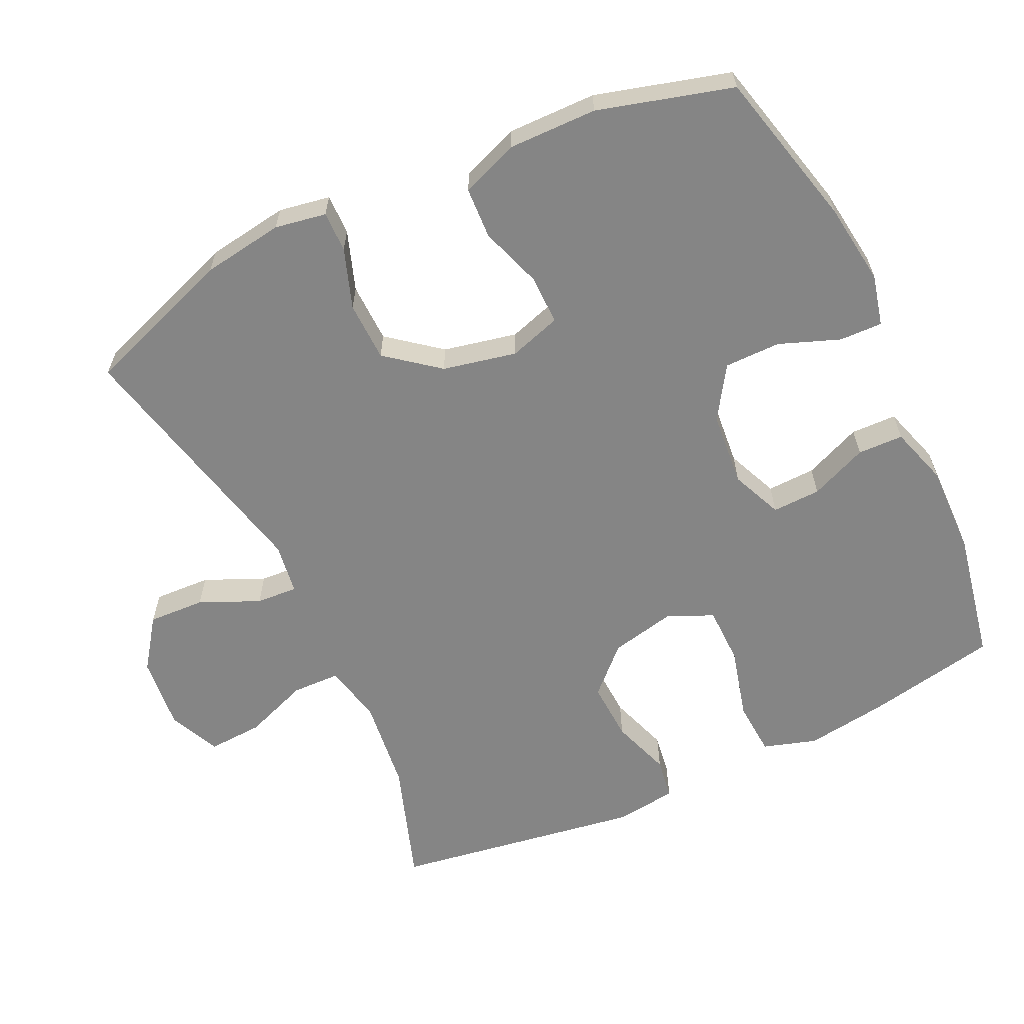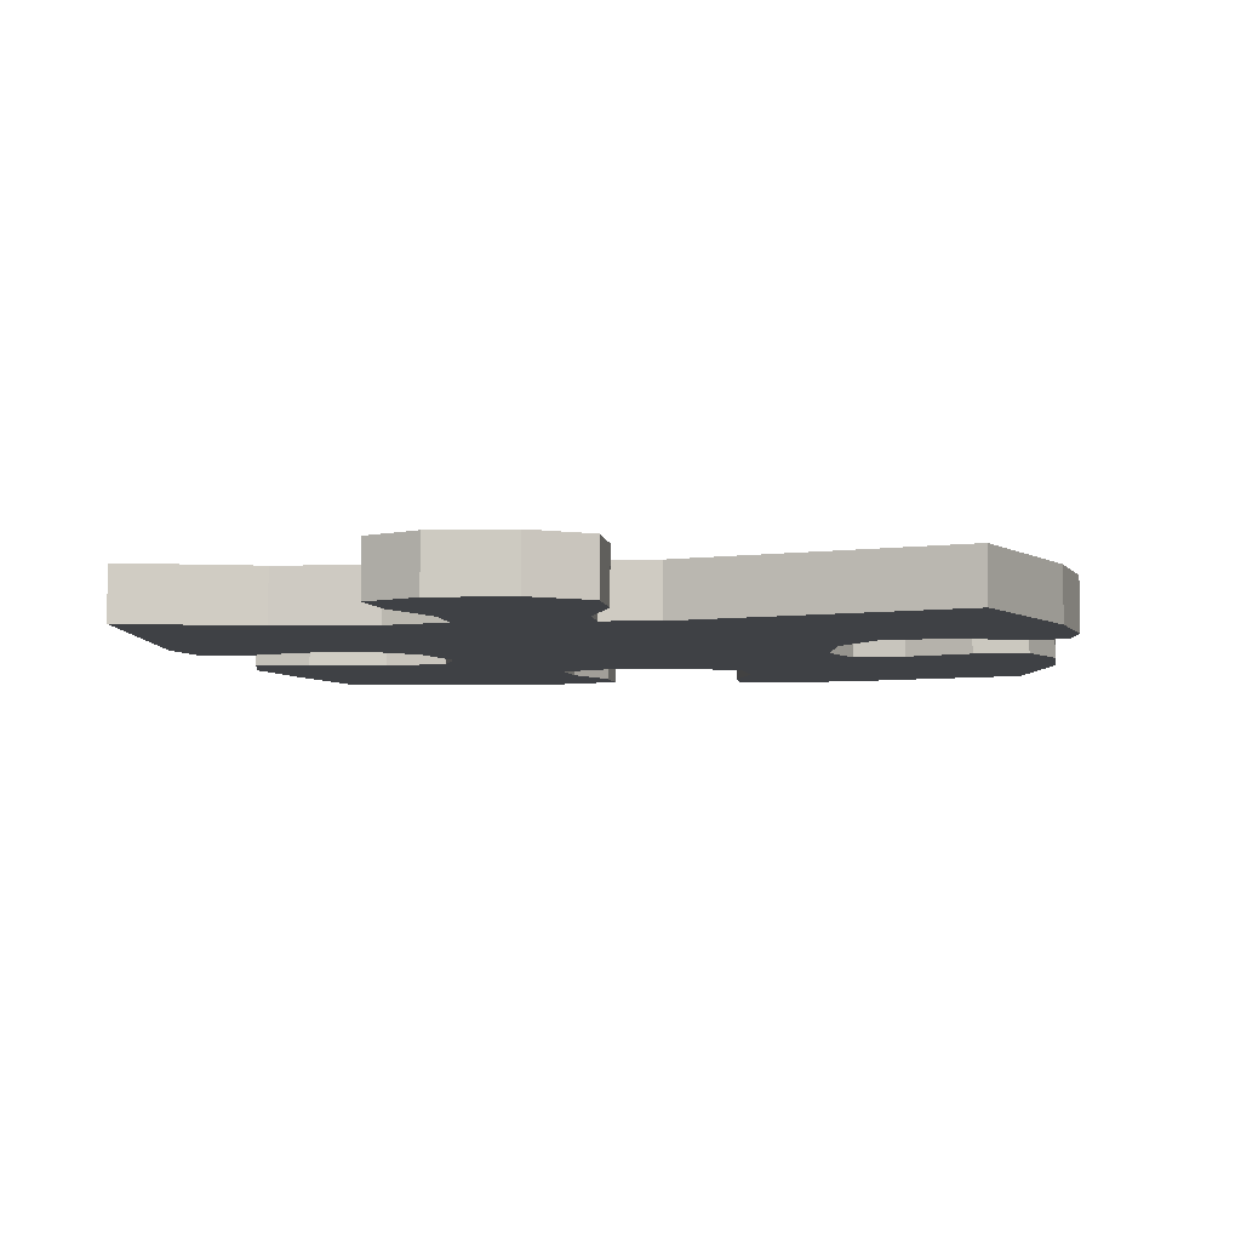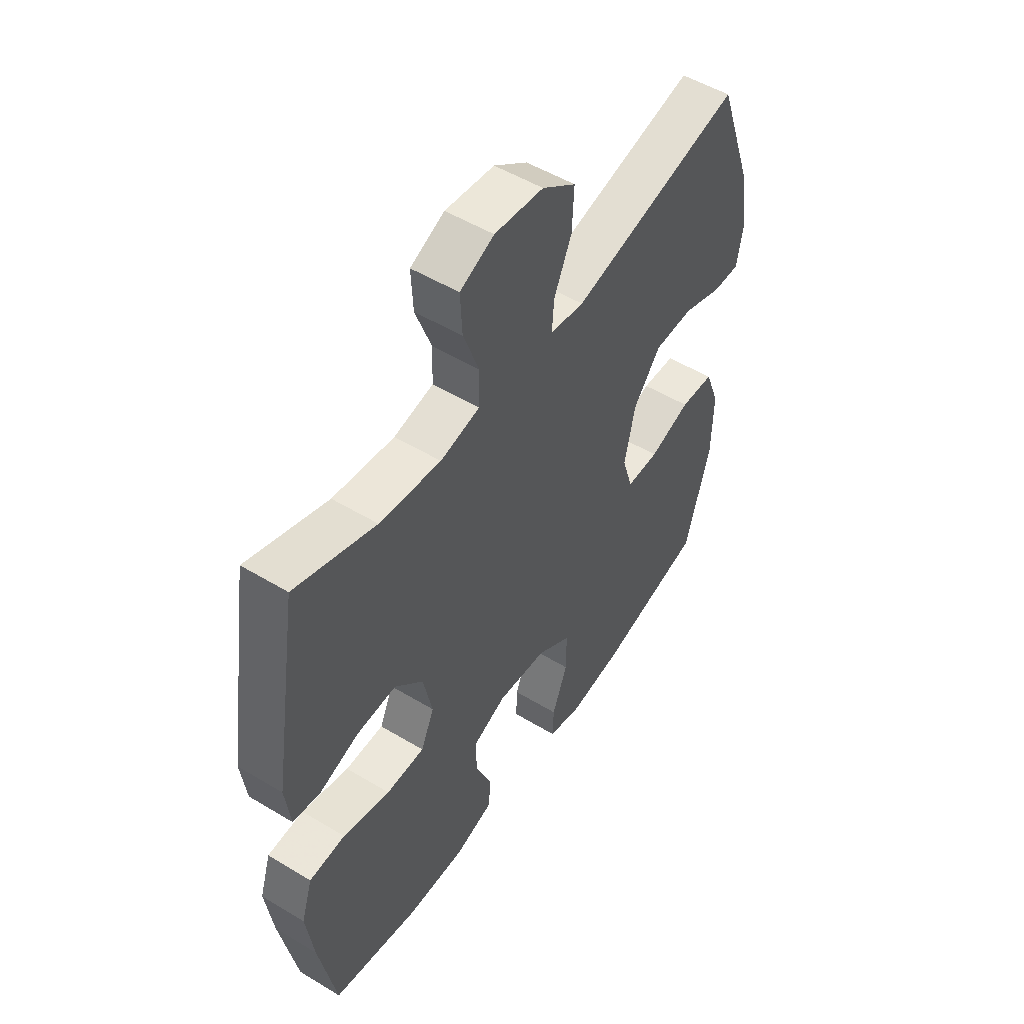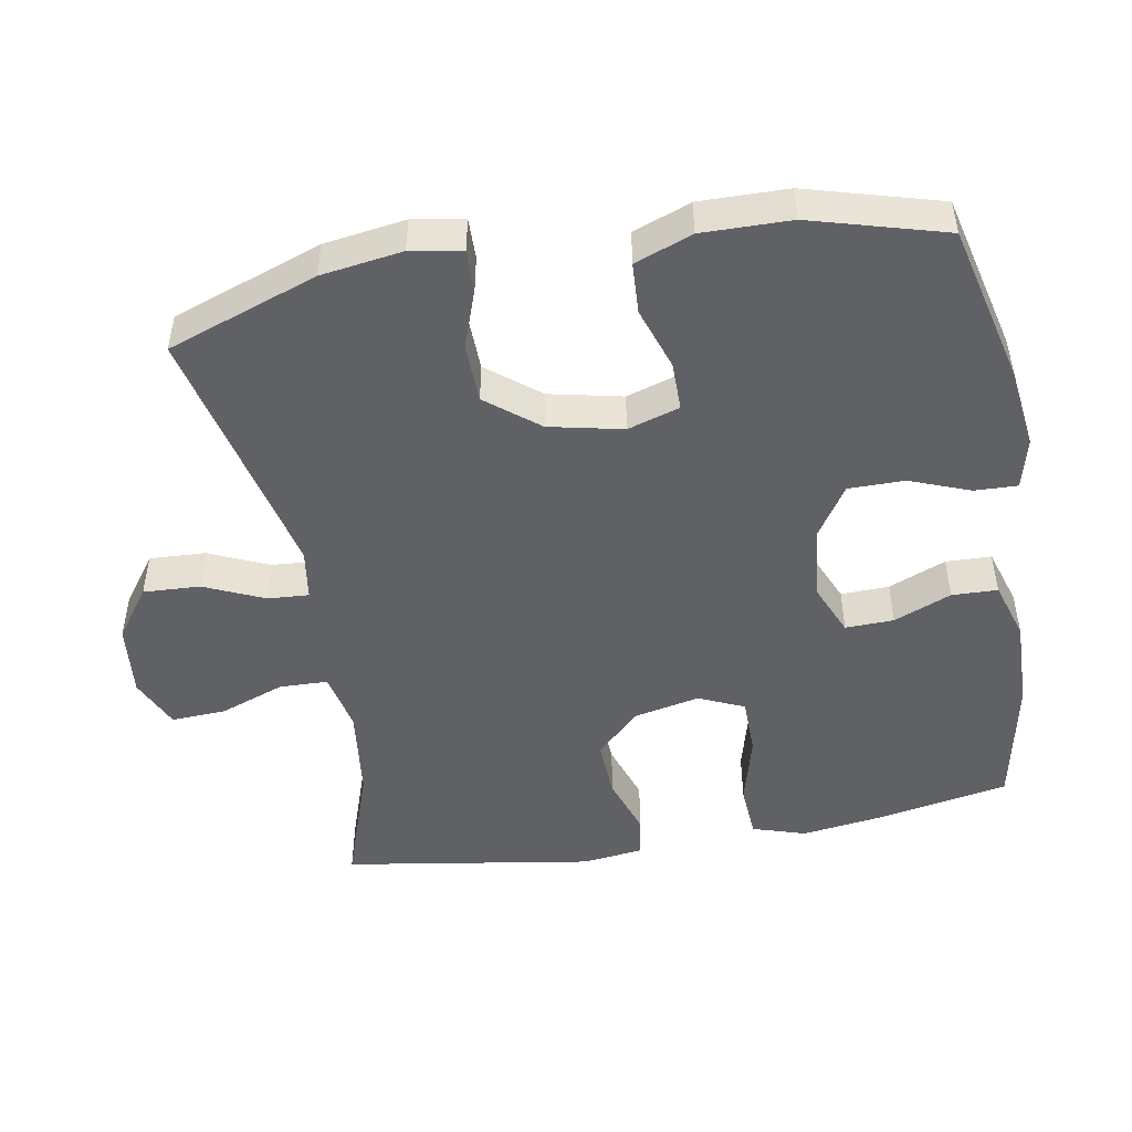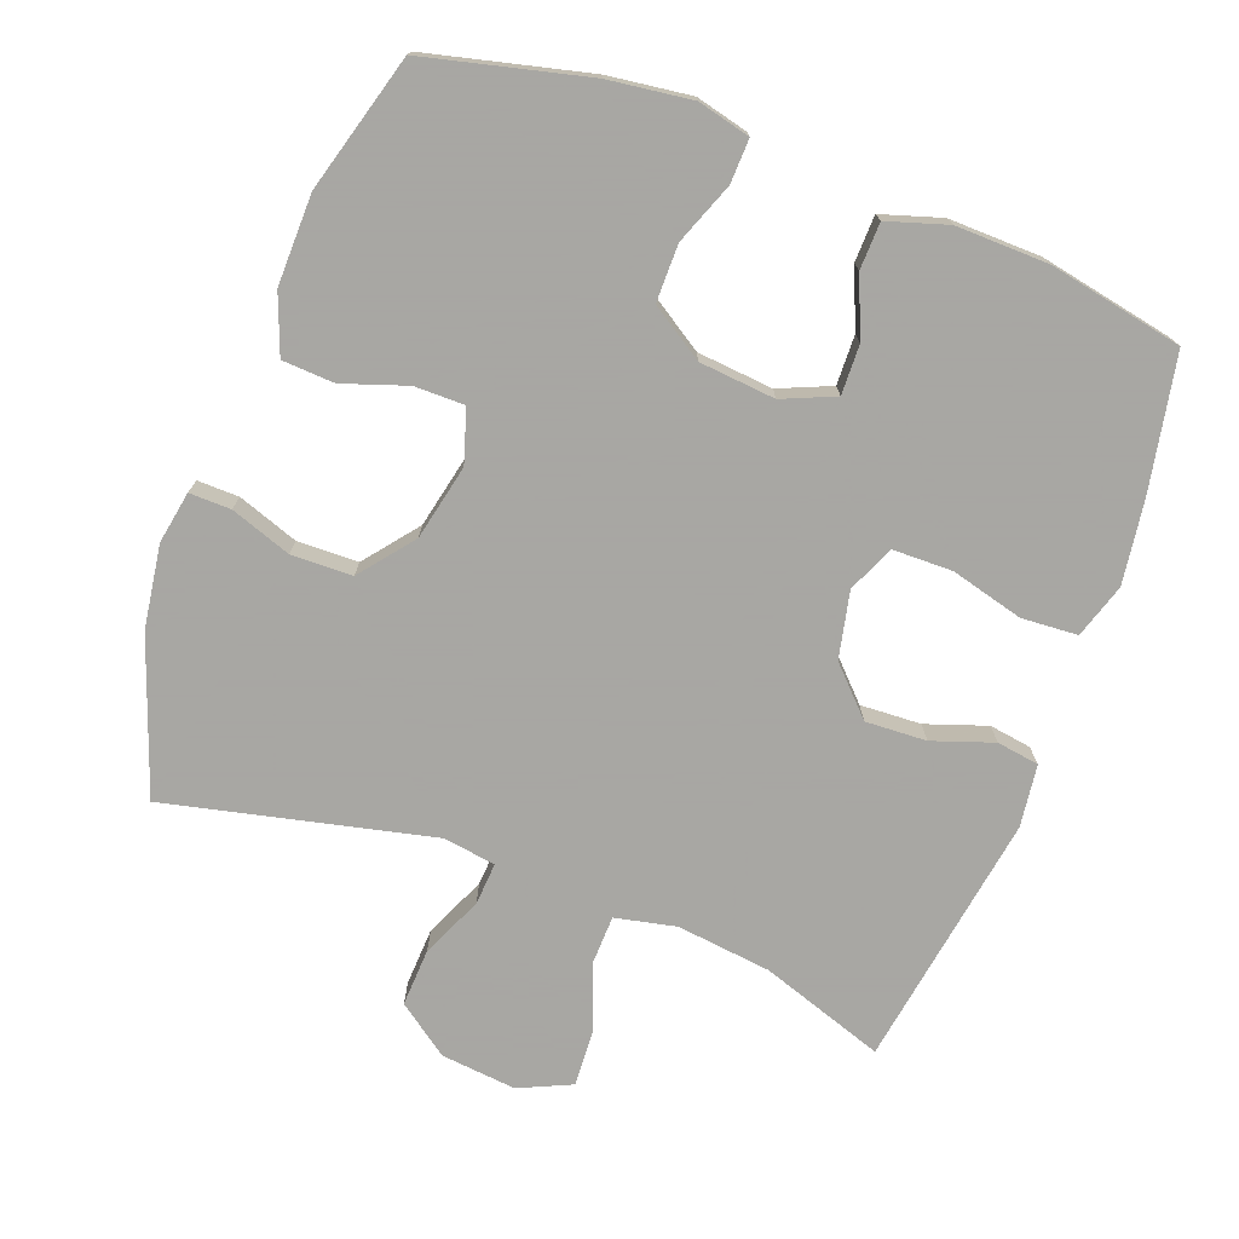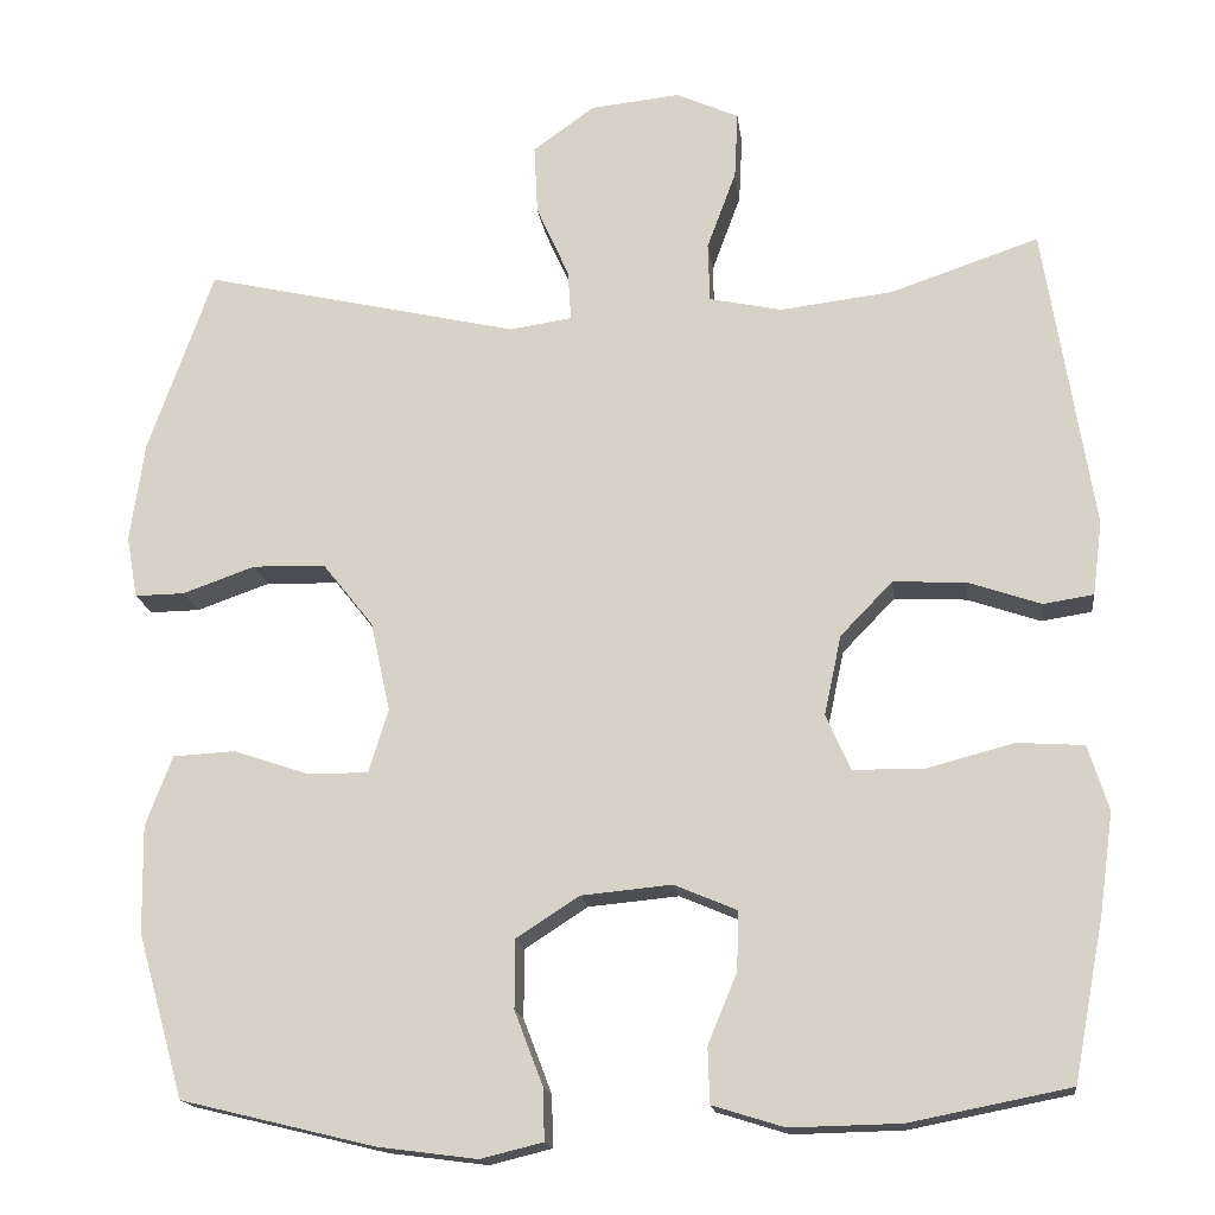
<metadata>
{"format":"obj","ext":"obj","renderer":"f3d","projection":"perspective","resolution":1024,"background":"white","views":[{"elev":-61.8,"azim":115.5,"up":"+Y"},{"elev":-5.5,"azim":10.6,"up":"+Y"},{"elev":51.8,"azim":-56.8,"up":"+Z"},{"elev":-48.3,"azim":100.1,"up":"+Y"},{"elev":-74.4,"azim":159.6,"up":"+Y"},{"elev":-16.6,"azim":-173.0,"up":"+Z"}]}
</metadata>
<code>
v 0.5 0.07 -0.5
v 0.273 0.07 -0.555
v 0.157 0.07 -0.57
v 0.084 0.07 -0.552
v 0.086 0.07 -0.491
v 0.119 0.07 -0.405
v 0.119 0.07 -0.325
v 0.045 0.07 -0.277
v -0.061 0.07 -0.267
v -0.134 0.07 -0.298
v -0.132 0.07 -0.367
v -0.098 0.07 -0.449
v -0.1 0.07 -0.514
v -0.184 0.07 -0.54
v -0.313 0.07 -0.537
v -0.5 0.07 -0.5
v -0.536 0.07 -0.311
v -0.552 0.07 -0.195
v -0.528 0.07 -0.119
v -0.45 0.07 -0.114
v -0.348 0.07 -0.141
v -0.265 0.07 -0.14
v -0.236 0.07 -0.075
v -0.256 0.07 0.018
v -0.317 0.07 0.081
v -0.402 0.07 0.077
v -0.487 0.07 0.048
v -0.546 0.07 0.057
v -0.557 0.07 0.144
v -0.5 0.07 0.5
v -0.327 0.07 0.441
v -0.195 0.07 0.425
v -0.11 0.07 0.443
v -0.108 0.07 0.512
v -0.142 0.07 0.604
v -0.146 0.07 0.682
v -0.073 0.07 0.715
v 0.032 0.07 0.704
v 0.104 0.07 0.652
v 0.1 0.07 0.571
v 0.062 0.07 0.486
v 0.058 0.07 0.427
v 0.131 0.07 0.416
v 0.5 0.07 0.5
v 0.576 0.07 0.286
v 0.593 0.07 0.17
v 0.58 0.07 0.097
v 0.522 0.07 0.098
v 0.437 0.07 0.128
v 0.352 0.07 0.126
v 0.293 0.07 0.052
v 0.27 0.07 -0.053
v 0.293 0.07 -0.127
v 0.363 0.07 -0.127
v 0.452 0.07 -0.097
v 0.525 0.07 -0.101
v 0.556 0.07 -0.183
v 0.554 0.07 -0.309
v 0.5 0 -0.5
v 0.273 0 -0.555
v 0.157 0 -0.57
v 0.084 0 -0.552
v 0.086 0 -0.491
v 0.119 0 -0.405
v 0.119 0 -0.325
v 0.045 0 -0.277
v -0.061 0 -0.267
v -0.134 0 -0.298
v -0.132 0 -0.367
v -0.098 0 -0.449
v -0.1 0 -0.514
v -0.184 0 -0.54
v -0.313 0 -0.537
v -0.5 0 -0.5
v -0.536 0 -0.311
v -0.552 0 -0.195
v -0.528 0 -0.119
v -0.45 0 -0.114
v -0.348 0 -0.141
v -0.265 0 -0.14
v -0.236 0 -0.075
v -0.256 0 0.018
v -0.317 0 0.081
v -0.402 0 0.077
v -0.487 0 0.048
v -0.546 0 0.057
v -0.557 0 0.144
v -0.5 0 0.5
v -0.327 0 0.441
v -0.195 0 0.425
v -0.11 0 0.443
v -0.108 0 0.512
v -0.142 0 0.604
v -0.146 0 0.682
v -0.073 0 0.715
v 0.032 0 0.704
v 0.104 0 0.652
v 0.1 0 0.571
v 0.062 0 0.486
v 0.058 0 0.427
v 0.131 0 0.416
v 0.5 0 0.5
v 0.576 0 0.286
v 0.593 0 0.17
v 0.58 0 0.097
v 0.522 0 0.098
v 0.437 0 0.128
v 0.352 0 0.126
v 0.293 0 0.052
v 0.27 0 -0.053
v 0.293 0 -0.127
v 0.363 0 -0.127
v 0.452 0 -0.097
v 0.525 0 -0.101
v 0.556 0 -0.183
v 0.554 0 -0.309
f 4 5 6
f 3 4 6
f 2 3 6
f 1 2 6
f 58 1 6
f 57 58 6
f 56 57 6
f 55 56 6
f 54 55 6
f 53 54 6 7
f 52 53 7 8
f 51 52 8 9
f 50 51 9 10
f 47 48 49
f 46 47 49
f 45 46 49
f 44 45 49
f 43 44 49
f 42 43 49 50
f 39 40 41
f 38 39 41
f 37 38 41
f 36 37 41
f 35 36 41
f 34 35 41
f 33 34 41 42
f 42 50 10
f 33 42 10
f 32 33 10
f 29 30 31
f 28 29 31
f 27 28 31
f 26 27 31
f 25 26 31 32
f 19 20 21
f 18 19 21
f 17 18 21
f 16 17 21
f 15 16 21
f 14 15 21
f 13 14 21
f 12 13 21
f 11 12 21
f 11 21 22
f 10 11 22 23
f 24 25 32
f 10 23 24 32
f 64 63 62
f 64 62 61
f 64 61 60
f 64 60 59
f 64 59 116
f 64 116 115
f 64 115 114
f 64 114 113
f 64 113 112
f 65 64 112 111
f 66 65 111 110
f 67 66 110 109
f 68 67 109 108
f 107 106 105
f 107 105 104
f 107 104 103
f 107 103 102
f 107 102 101
f 108 107 101 100
f 99 98 97
f 99 97 96
f 99 96 95
f 99 95 94
f 99 94 93
f 99 93 92
f 100 99 92 91
f 68 108 100
f 68 100 91
f 68 91 90
f 89 88 87
f 89 87 86
f 89 86 85
f 89 85 84
f 90 89 84 83
f 79 78 77
f 79 77 76
f 79 76 75
f 79 75 74
f 79 74 73
f 79 73 72
f 79 72 71
f 79 71 70
f 79 70 69
f 80 79 69
f 81 80 69 68
f 90 83 82
f 90 82 81 68
f 1 59 60 2
f 2 60 61 3
f 3 61 62 4
f 4 62 63 5
f 5 63 64 6
f 6 64 65 7
f 7 65 66 8
f 8 66 67 9
f 9 67 68 10
f 10 68 69 11
f 11 69 70 12
f 12 70 71 13
f 13 71 72 14
f 14 72 73 15
f 15 73 74 16
f 16 74 75 17
f 17 75 76 18
f 18 76 77 19
f 19 77 78 20
f 20 78 79 21
f 21 79 80 22
f 22 80 81 23
f 23 81 82 24
f 24 82 83 25
f 25 83 84 26
f 26 84 85 27
f 27 85 86 28
f 28 86 87 29
f 29 87 88 30
f 30 88 89 31
f 31 89 90 32
f 32 90 91 33
f 33 91 92 34
f 34 92 93 35
f 35 93 94 36
f 36 94 95 37
f 37 95 96 38
f 38 96 97 39
f 39 97 98 40
f 40 98 99 41
f 41 99 100 42
f 42 100 101 43
f 43 101 102 44
f 44 102 103 45
f 45 103 104 46
f 46 104 105 47
f 47 105 106 48
f 48 106 107 49
f 49 107 108 50
f 50 108 109 51
f 51 109 110 52
f 52 110 111 53
f 53 111 112 54
f 54 112 113 55
f 55 113 114 56
f 56 114 115 57
f 57 115 116 58
f 58 116 59 1

</code>
